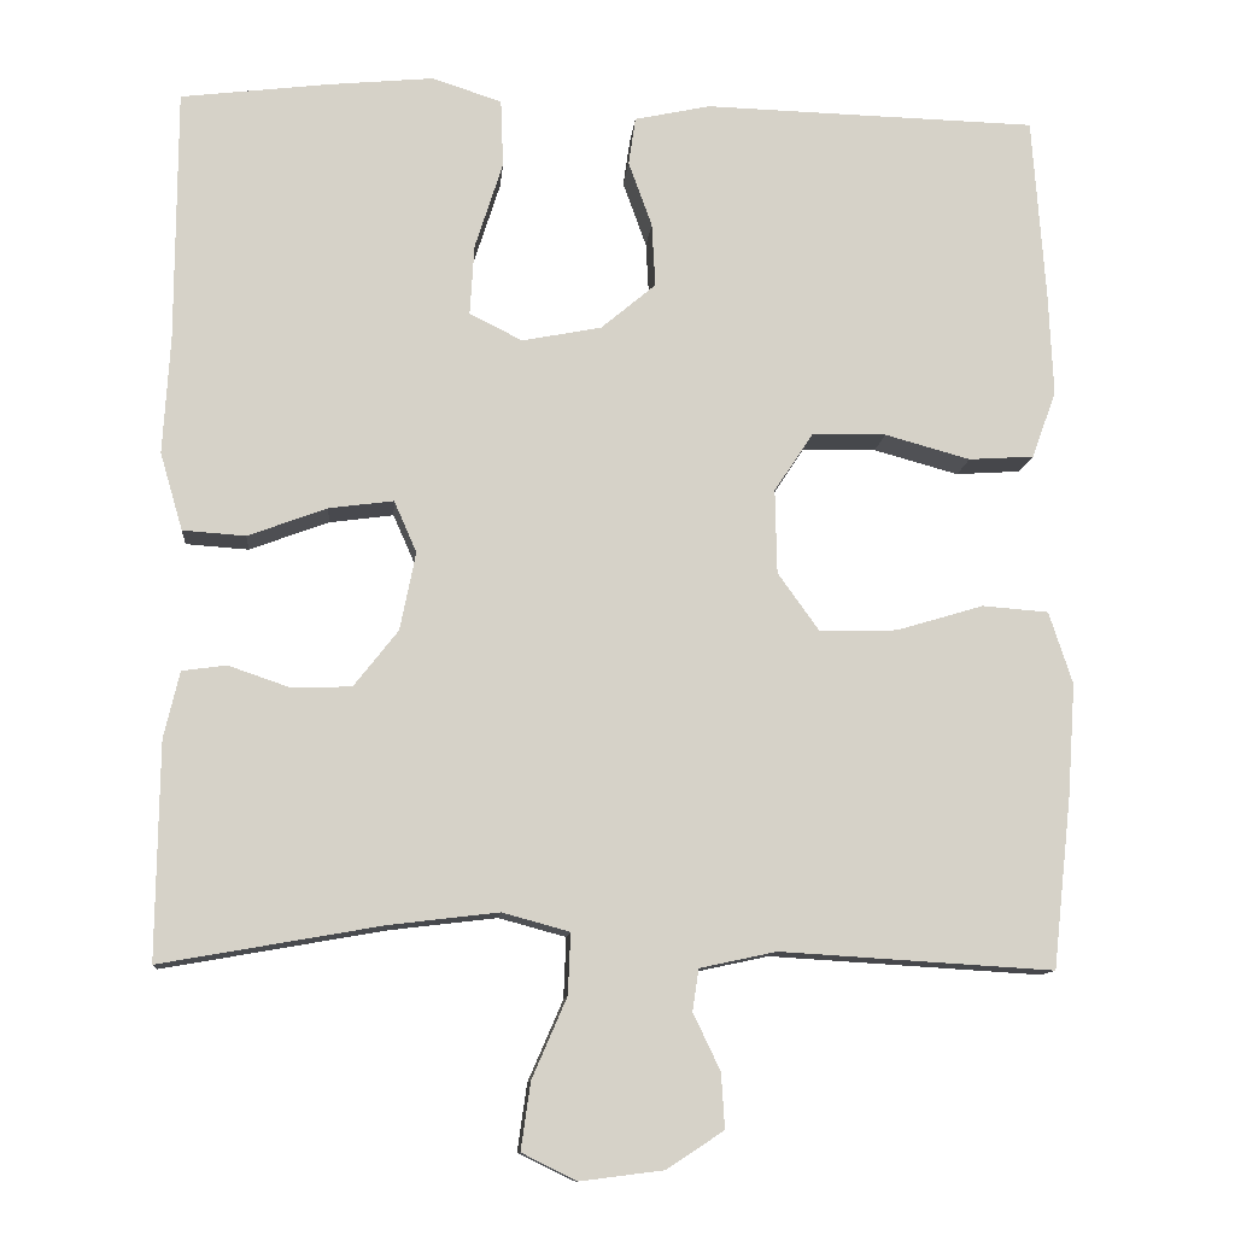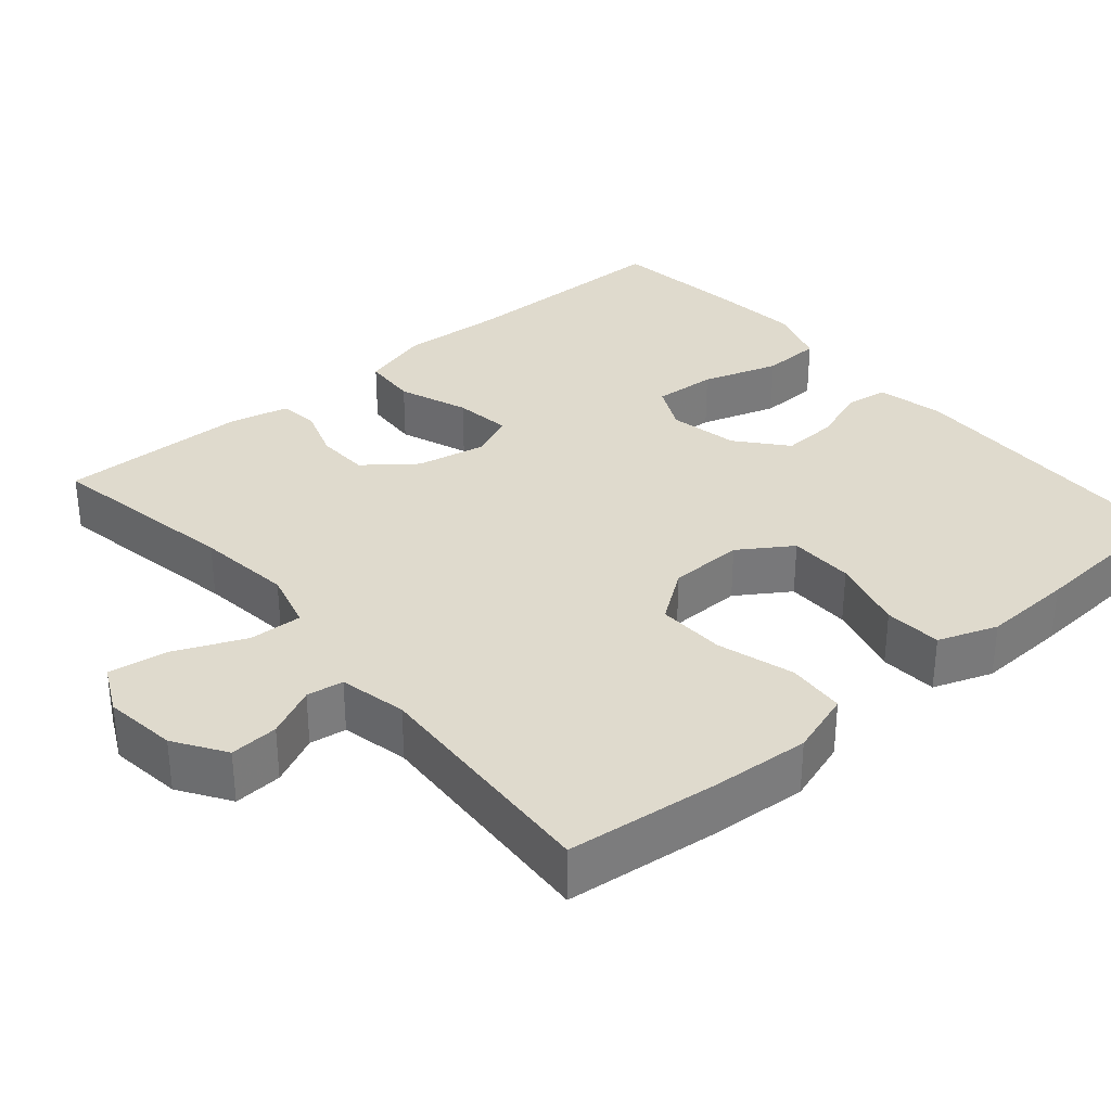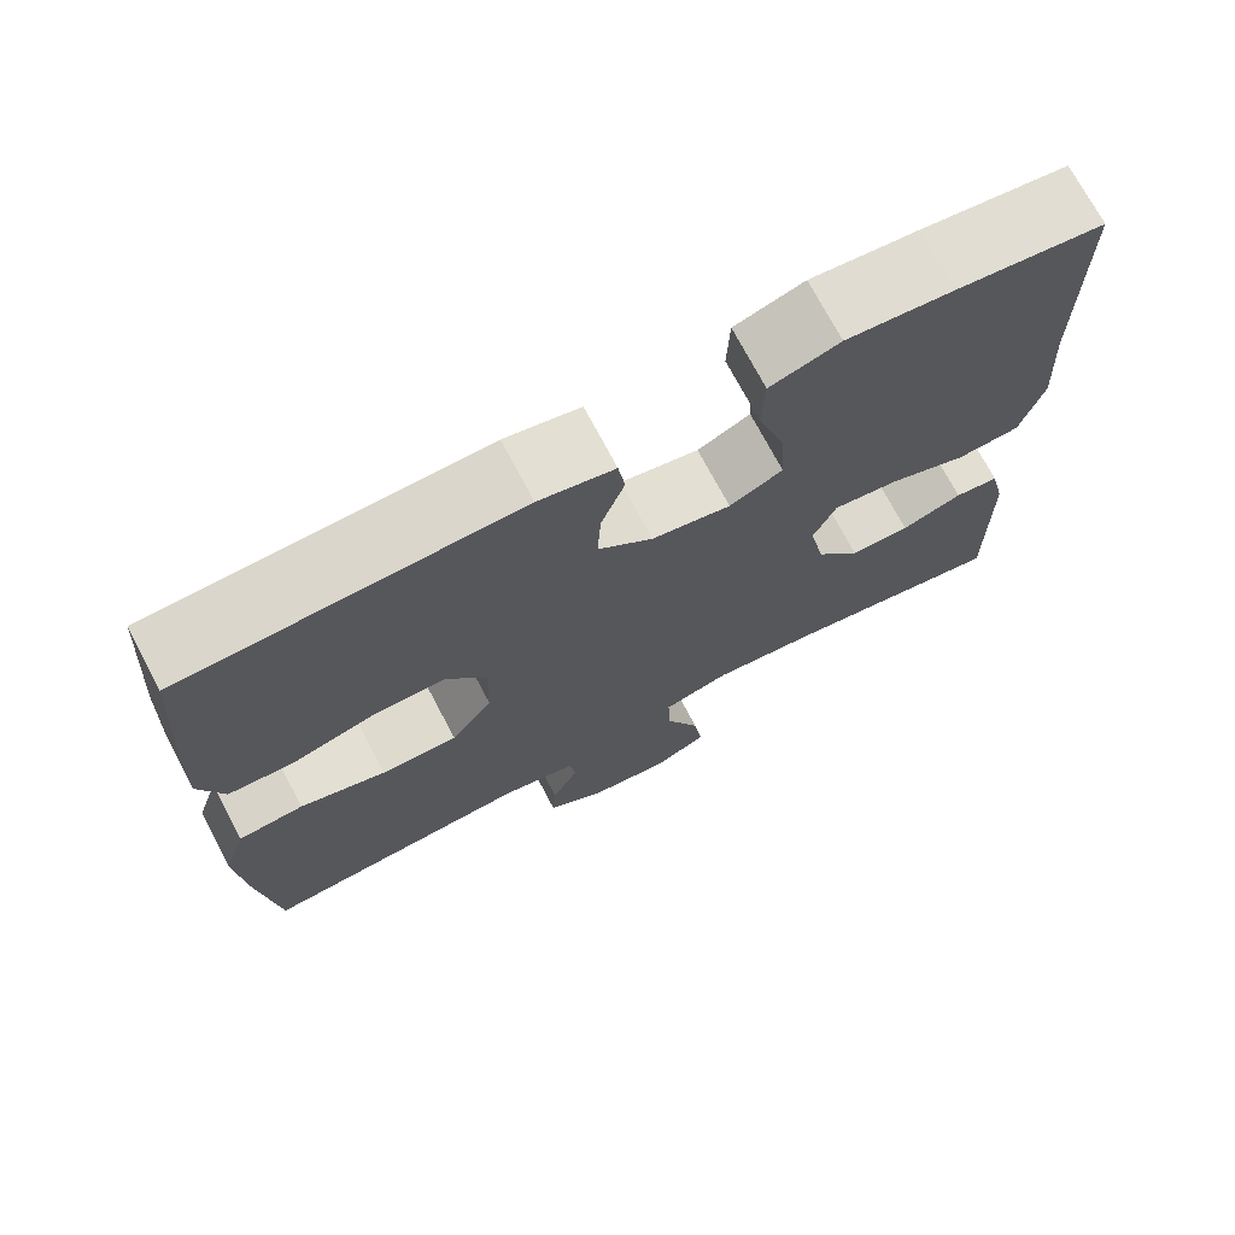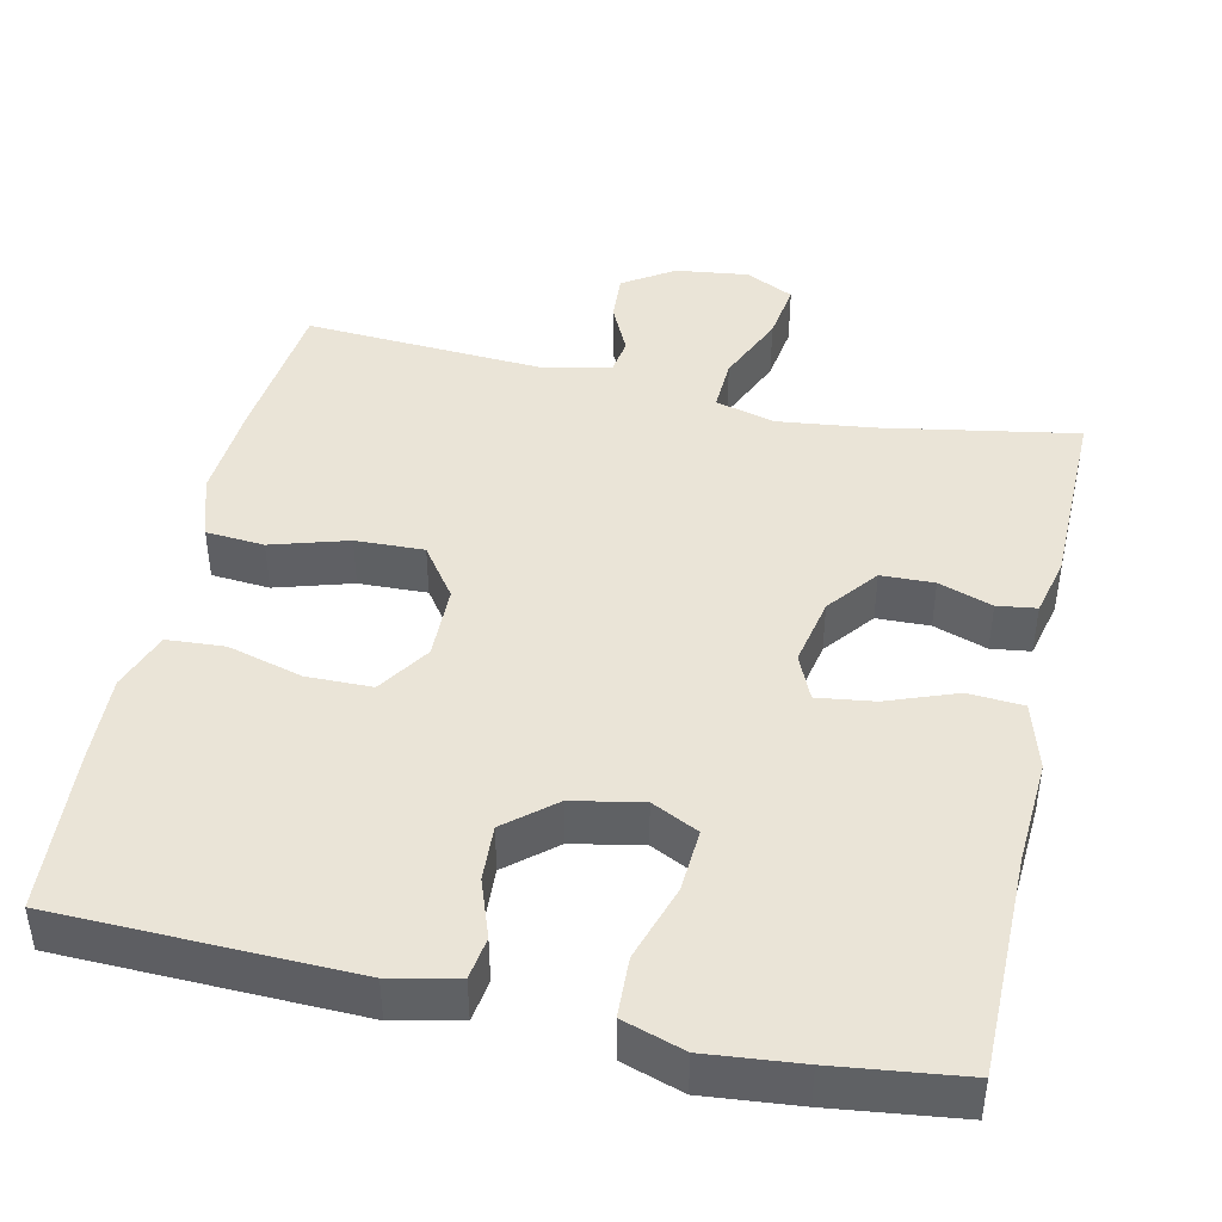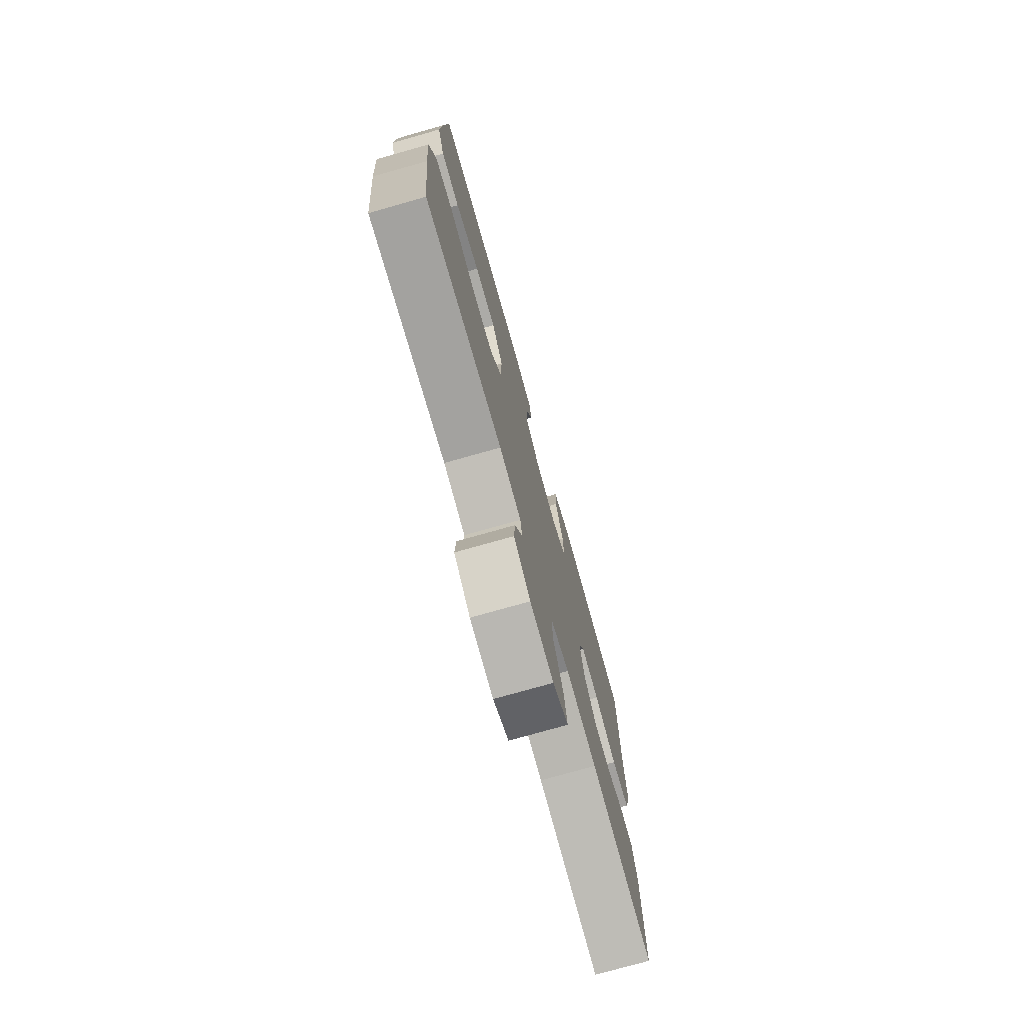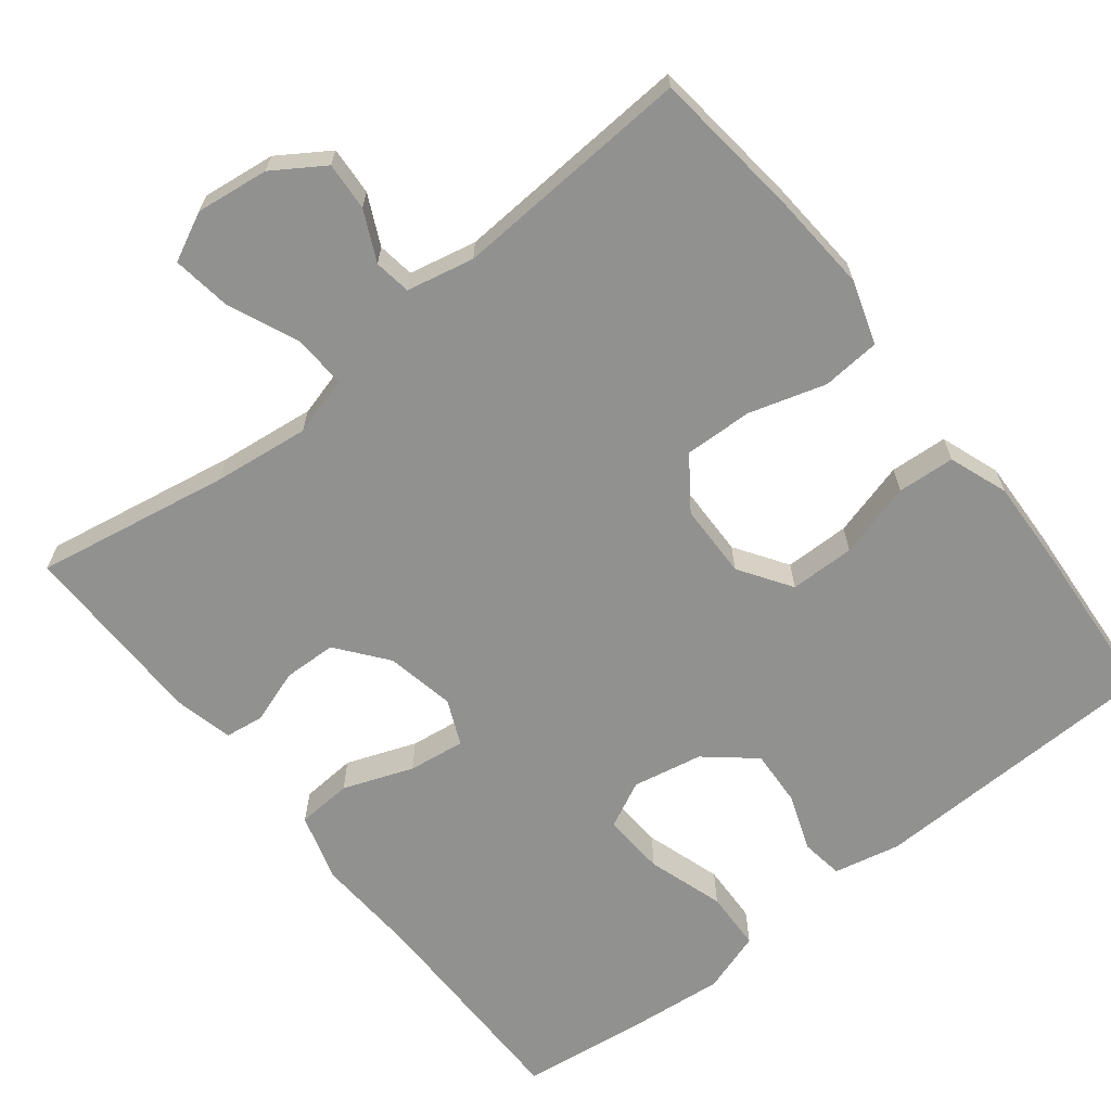
<metadata>
{"format":"obj","ext":"obj","renderer":"f3d","projection":"perspective","resolution":1024,"background":"white","views":[{"elev":-11.3,"azim":174.9,"up":"+Z"},{"elev":32.9,"azim":-130.5,"up":"+Y"},{"elev":72.5,"azim":-27.8,"up":"+Z"},{"elev":43.9,"azim":12.5,"up":"+Y"},{"elev":-75.6,"azim":-74.2,"up":"+Z"},{"elev":-66.0,"azim":-141.7,"up":"+Y"}]}
</metadata>
<code>
v 0.5 0.07 0.5
v 0.501 0.07 0.21
v 0.509 0.07 0.074
v 0.483 0.07 -0.015
v 0.411 0.07 -0.02
v 0.32 0.07 0.014
v 0.246 0.07 0.024
v 0.22 0.07 -0.035
v 0.238 0.07 -0.125
v 0.289 0.07 -0.19
v 0.358 0.07 -0.192
v 0.428 0.07 -0.168
v 0.479 0.07 -0.175
v 0.497 0.07 -0.252
v 0.5 0.07 -0.5
v 0.246 0.07 -0.455
v 0.121 0.07 -0.44
v 0.044 0.07 -0.461
v 0.047 0.07 -0.531
v 0.087 0.07 -0.623
v 0.098 0.07 -0.7
v 0.035 0.07 -0.731
v -0.06 0.07 -0.719
v -0.126 0.07 -0.676
v -0.122 0.07 -0.613
v -0.091 0.07 -0.548
v -0.098 0.07 -0.5
v -0.186 0.07 -0.481
v -0.5 0.07 -0.5
v -0.522 0.07 -0.302
v -0.531 0.07 -0.174
v -0.504 0.07 -0.091
v -0.428 0.07 -0.085
v -0.328 0.07 -0.115
v -0.239 0.07 -0.118
v -0.191 0.07 -0.051
v -0.189 0.07 0.046
v -0.234 0.07 0.114
v -0.319 0.07 0.115
v -0.417 0.07 0.088
v -0.492 0.07 0.093
v -0.52 0.07 0.17
v -0.515 0.07 0.288
v -0.5 0.07 0.5
v -0.116 0.07 0.51
v -0.029 0.07 0.491
v -0.021 0.07 0.436
v -0.048 0.07 0.361
v -0.052 0.07 0.288
v 0.011 0.07 0.235
v 0.102 0.07 0.217
v 0.163 0.07 0.247
v 0.158 0.07 0.329
v 0.126 0.07 0.429
v 0.129 0.07 0.507
v 0.209 0.07 0.533
v 0.332 0.07 0.521
v 0.5 0 0.5
v 0.501 0 0.21
v 0.509 0 0.074
v 0.483 0 -0.015
v 0.411 0 -0.02
v 0.32 0 0.014
v 0.246 0 0.024
v 0.22 0 -0.035
v 0.238 0 -0.125
v 0.289 0 -0.19
v 0.358 0 -0.192
v 0.428 0 -0.168
v 0.479 0 -0.175
v 0.497 0 -0.252
v 0.5 0 -0.5
v 0.246 0 -0.455
v 0.121 0 -0.44
v 0.044 0 -0.461
v 0.047 0 -0.531
v 0.087 0 -0.623
v 0.098 0 -0.7
v 0.035 0 -0.731
v -0.06 0 -0.719
v -0.126 0 -0.676
v -0.122 0 -0.613
v -0.091 0 -0.548
v -0.098 0 -0.5
v -0.186 0 -0.481
v -0.5 0 -0.5
v -0.522 0 -0.302
v -0.531 0 -0.174
v -0.504 0 -0.091
v -0.428 0 -0.085
v -0.328 0 -0.115
v -0.239 0 -0.118
v -0.191 0 -0.051
v -0.189 0 0.046
v -0.234 0 0.114
v -0.319 0 0.115
v -0.417 0 0.088
v -0.492 0 0.093
v -0.52 0 0.17
v -0.515 0 0.288
v -0.5 0 0.5
v -0.116 0 0.51
v -0.029 0 0.491
v -0.021 0 0.436
v -0.048 0 0.361
v -0.052 0 0.288
v 0.011 0 0.235
v 0.102 0 0.217
v 0.163 0 0.247
v 0.158 0 0.329
v 0.126 0 0.429
v 0.129 0 0.507
v 0.209 0 0.533
v 0.332 0 0.521
f 56 57 1 2
f 53 54 55 56
f 52 53 56 2
f 51 52 2 3
f 50 51 3 4
f 45 46 47 48
f 45 48 49
f 44 45 49
f 43 44 49 50
f 39 40 41 42
f 38 39 42 43
f 31 32 33 34
f 31 34 35
f 28 29 30 31
f 27 28 31 35
f 23 24 25 26
f 23 26 27
f 22 23 27
f 19 20 21 22
f 18 19 22 27
f 13 14 15 16
f 11 12 13 16
f 10 11 16 17
f 9 10 17 18
f 50 4 5 6
f 38 43 50 6
f 18 27 35 36
f 8 9 18 36
f 7 8 36 37
f 38 6 7
f 7 37 38
f 59 58 114 113
f 113 112 111 110
f 59 113 110 109
f 60 59 109 108
f 61 60 108 107
f 105 104 103 102
f 106 105 102
f 106 102 101
f 107 106 101 100
f 99 98 97 96
f 100 99 96 95
f 91 90 89 88
f 92 91 88
f 88 87 86 85
f 92 88 85 84
f 83 82 81 80
f 84 83 80
f 84 80 79
f 79 78 77 76
f 84 79 76 75
f 73 72 71 70
f 73 70 69 68
f 74 73 68 67
f 75 74 67 66
f 63 62 61 107
f 63 107 100 95
f 93 92 84 75
f 93 75 66 65
f 94 93 65 64
f 64 63 95
f 95 94 64
f 1 58 59 2
f 2 59 60 3
f 3 60 61 4
f 4 61 62 5
f 5 62 63 6
f 6 63 64 7
f 7 64 65 8
f 8 65 66 9
f 9 66 67 10
f 10 67 68 11
f 11 68 69 12
f 12 69 70 13
f 13 70 71 14
f 14 71 72 15
f 15 72 73 16
f 16 73 74 17
f 17 74 75 18
f 18 75 76 19
f 19 76 77 20
f 20 77 78 21
f 21 78 79 22
f 22 79 80 23
f 23 80 81 24
f 24 81 82 25
f 25 82 83 26
f 26 83 84 27
f 27 84 85 28
f 28 85 86 29
f 29 86 87 30
f 30 87 88 31
f 31 88 89 32
f 32 89 90 33
f 33 90 91 34
f 34 91 92 35
f 35 92 93 36
f 36 93 94 37
f 37 94 95 38
f 38 95 96 39
f 39 96 97 40
f 40 97 98 41
f 41 98 99 42
f 42 99 100 43
f 43 100 101 44
f 44 101 102 45
f 45 102 103 46
f 46 103 104 47
f 47 104 105 48
f 48 105 106 49
f 49 106 107 50
f 50 107 108 51
f 51 108 109 52
f 52 109 110 53
f 53 110 111 54
f 54 111 112 55
f 55 112 113 56
f 56 113 114 57
f 57 114 58 1

</code>
